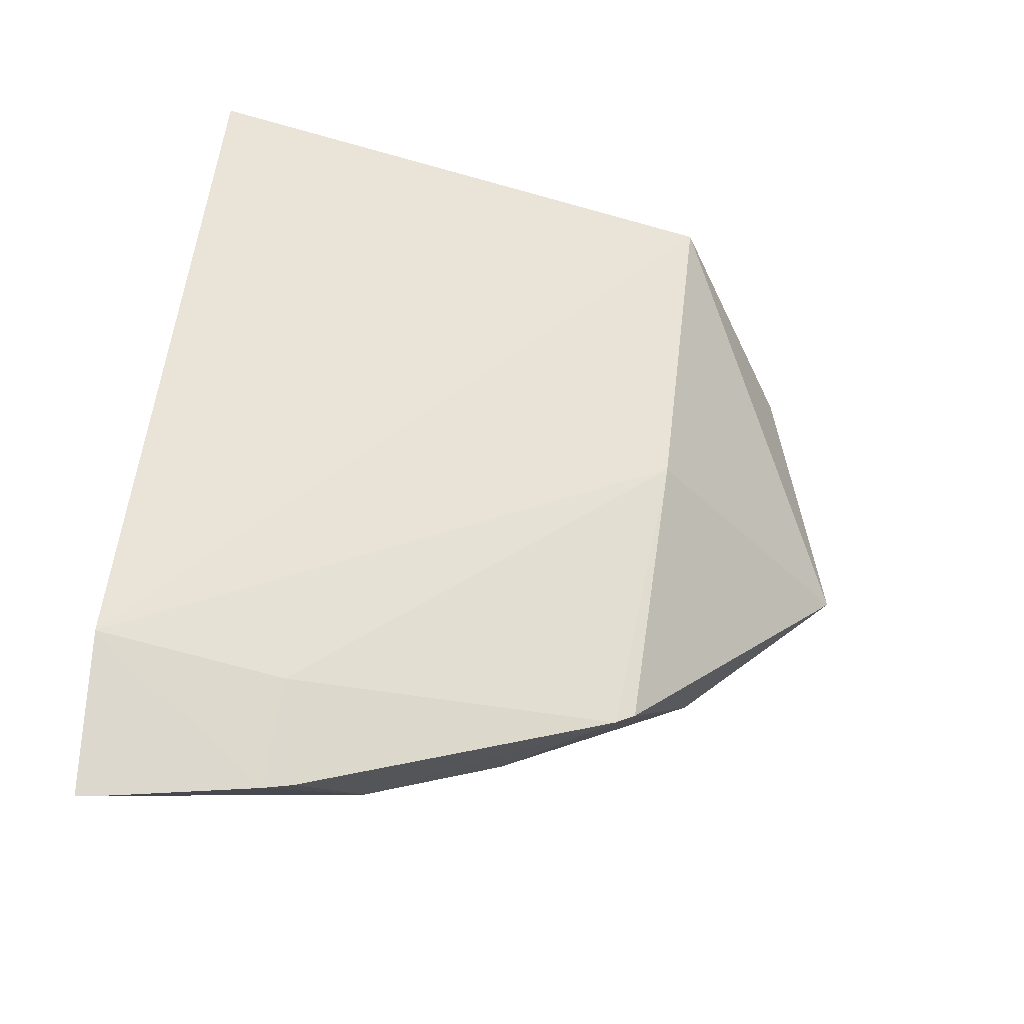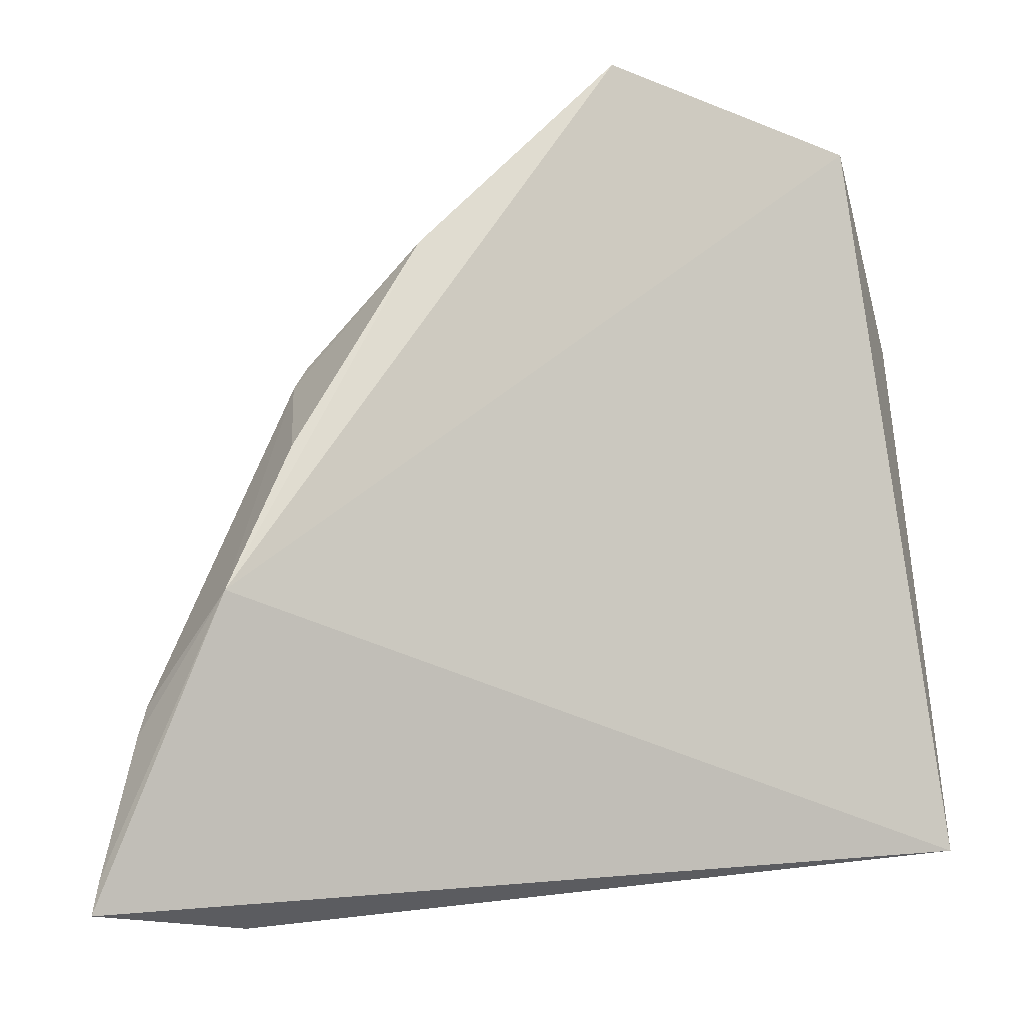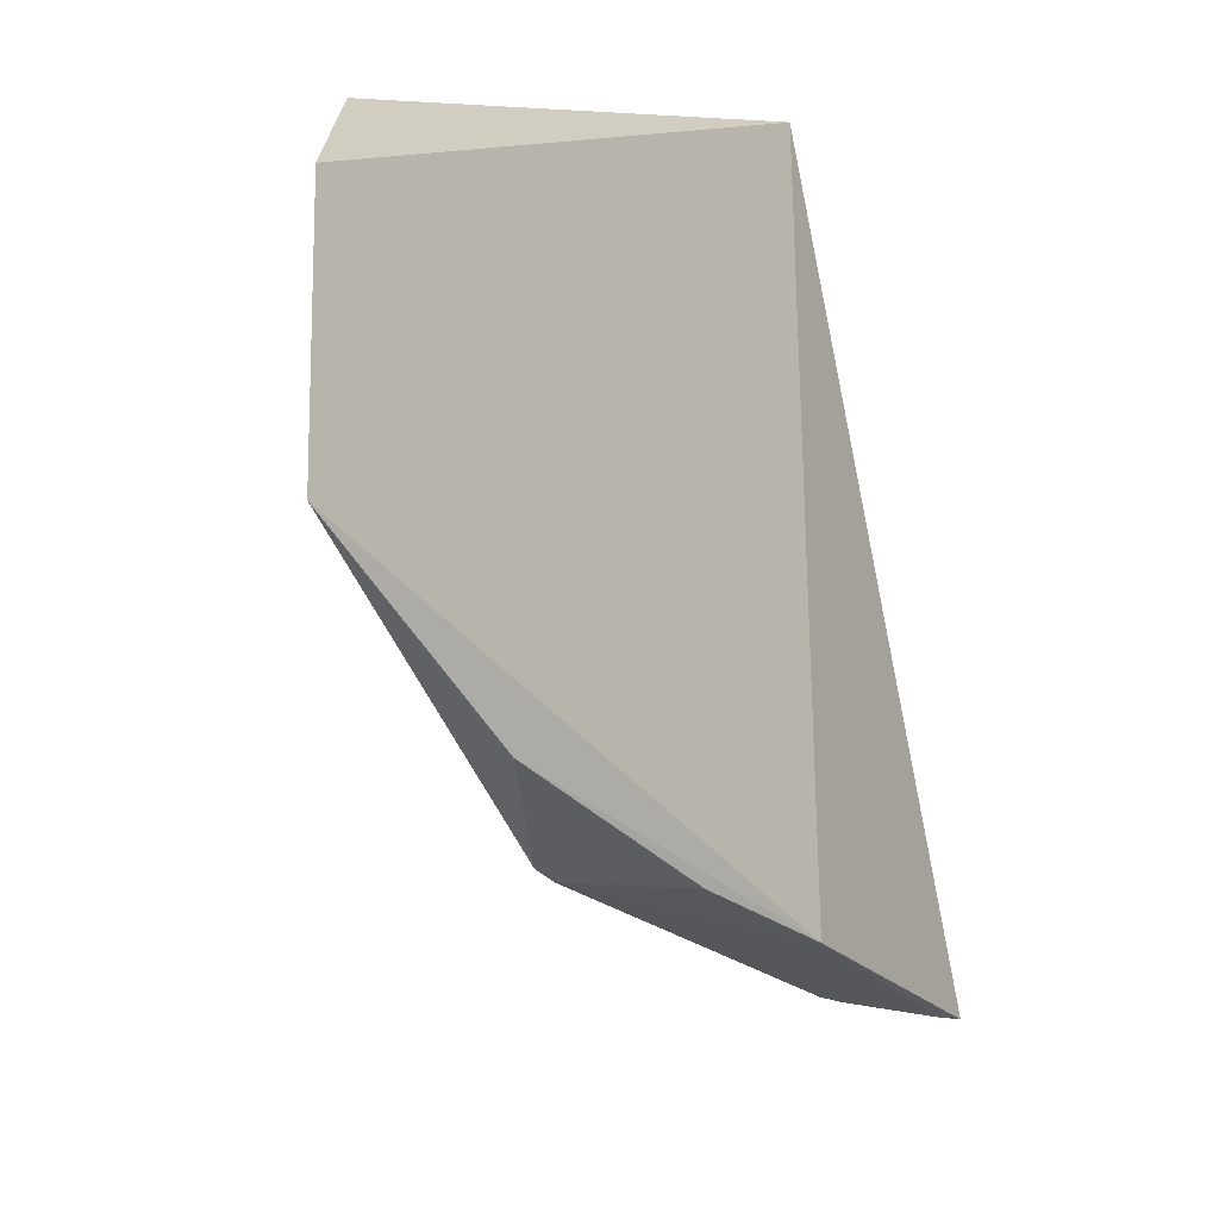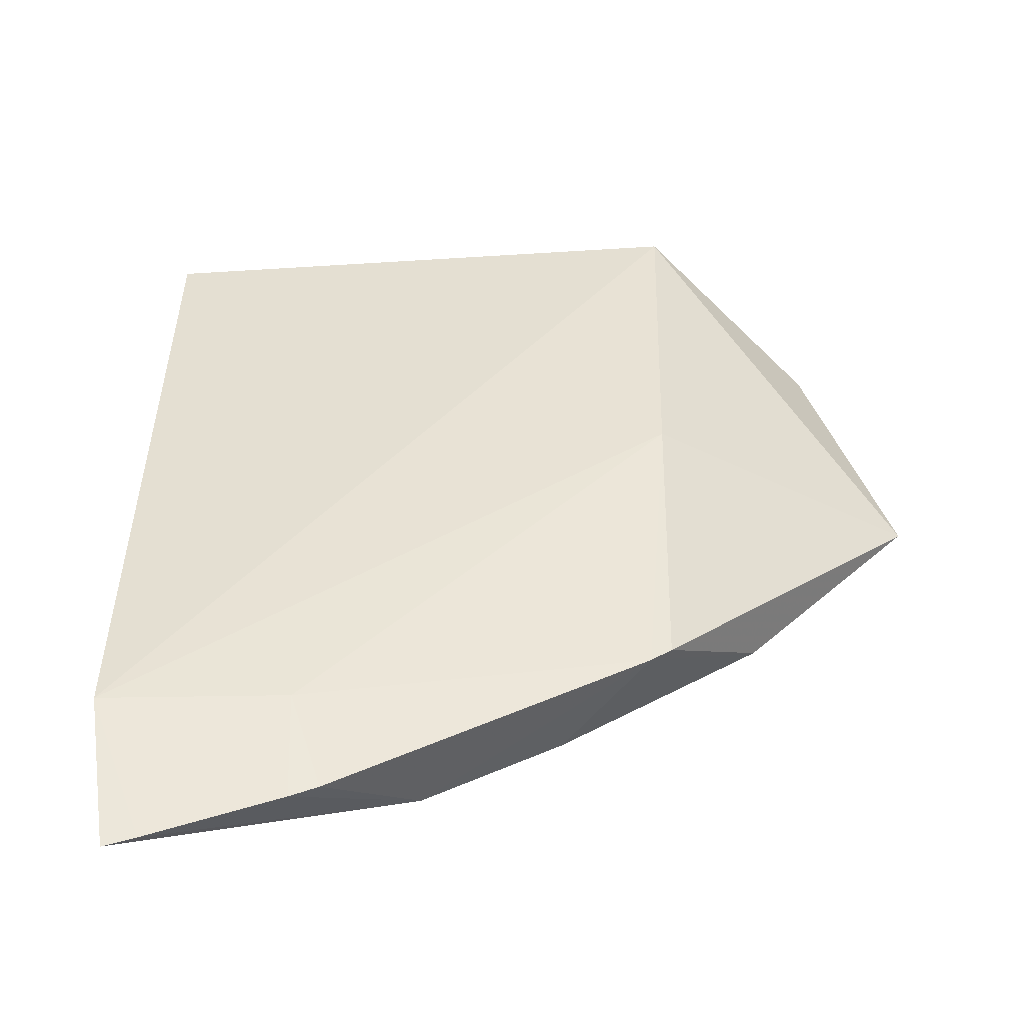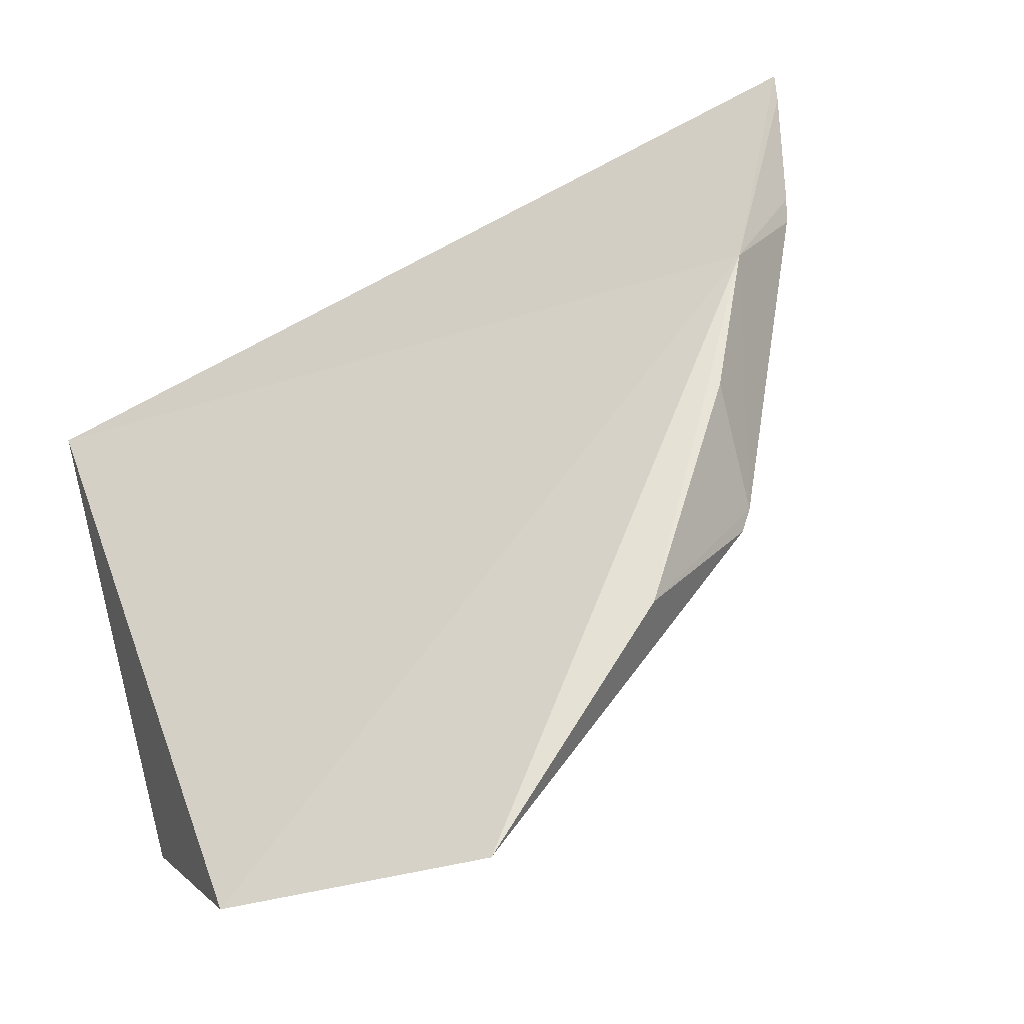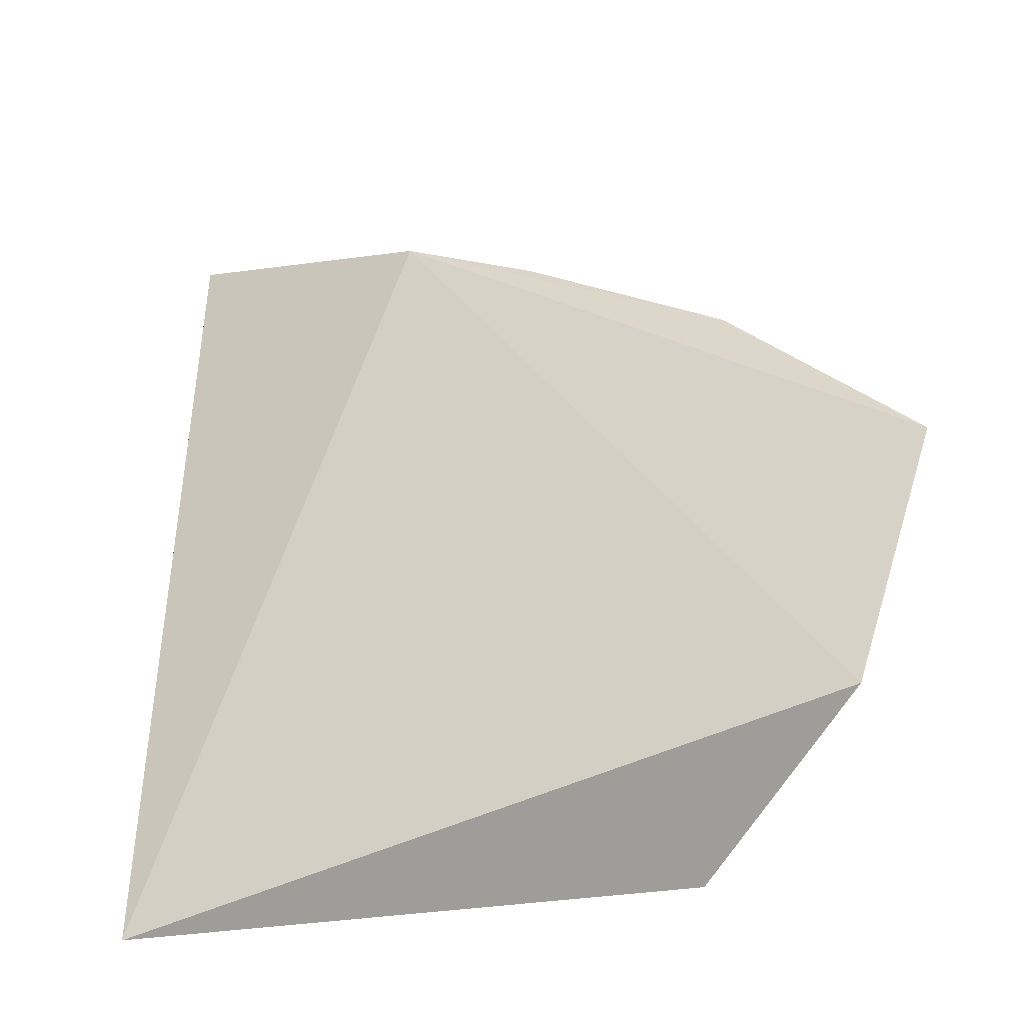
<metadata>
{"format":"obj","ext":"obj","renderer":"f3d","projection":"perspective","resolution":1024,"background":"white","views":[{"elev":-52.7,"azim":-5.3,"up":"+Z"},{"elev":59.3,"azim":-97.5,"up":"+Y"},{"elev":10.8,"azim":149.0,"up":"+Z"},{"elev":-64.9,"azim":16.1,"up":"+Z"},{"elev":67.1,"azim":70.7,"up":"+Y"},{"elev":34.6,"azim":4.1,"up":"+Y"}]}
</metadata>
<code>
v -0.236 -0.1384 -0.05094
v -0.1828 -0.1063 -0.07007
v -0.221 -0.112 -0.1025
v -0.1962 -0.108 -0.0863
v -0.1989 -0.1225 -0.07459
v -0.1874 -0.1142 -0.05252
v -0.2015 -0.1149 -0.09542
v -0.1964 -0.1289 -0.04906
v -0.211 -0.1104 -0.097
v -0.2397 -0.1269 -0.1039
v -0.203 -0.1152 -0.09656
v -0.2398 -0.1211 -0.1138
v -0.227 -0.1228 -0.1028
v -0.2258 -0.1188 -0.109
v -0.2278 -0.1191 -0.1098
v -0.2374 -0.1207 -0.1131
f 3 2 4
f 6 2 3
f 6 3 1
f 7 4 2
f 7 2 5
f 8 5 2
f 8 2 6
f 8 6 1
f 9 3 4
f 10 8 1
f 10 5 8
f 11 3 9
f 11 7 5
f 11 9 4
f 11 4 7
f 12 10 1
f 12 1 3
f 13 11 5
f 13 5 10
f 14 3 11
f 14 11 13
f 15 3 14
f 15 14 13
f 15 13 10
f 16 12 3
f 16 3 15
f 16 15 10
f 16 10 12

</code>
